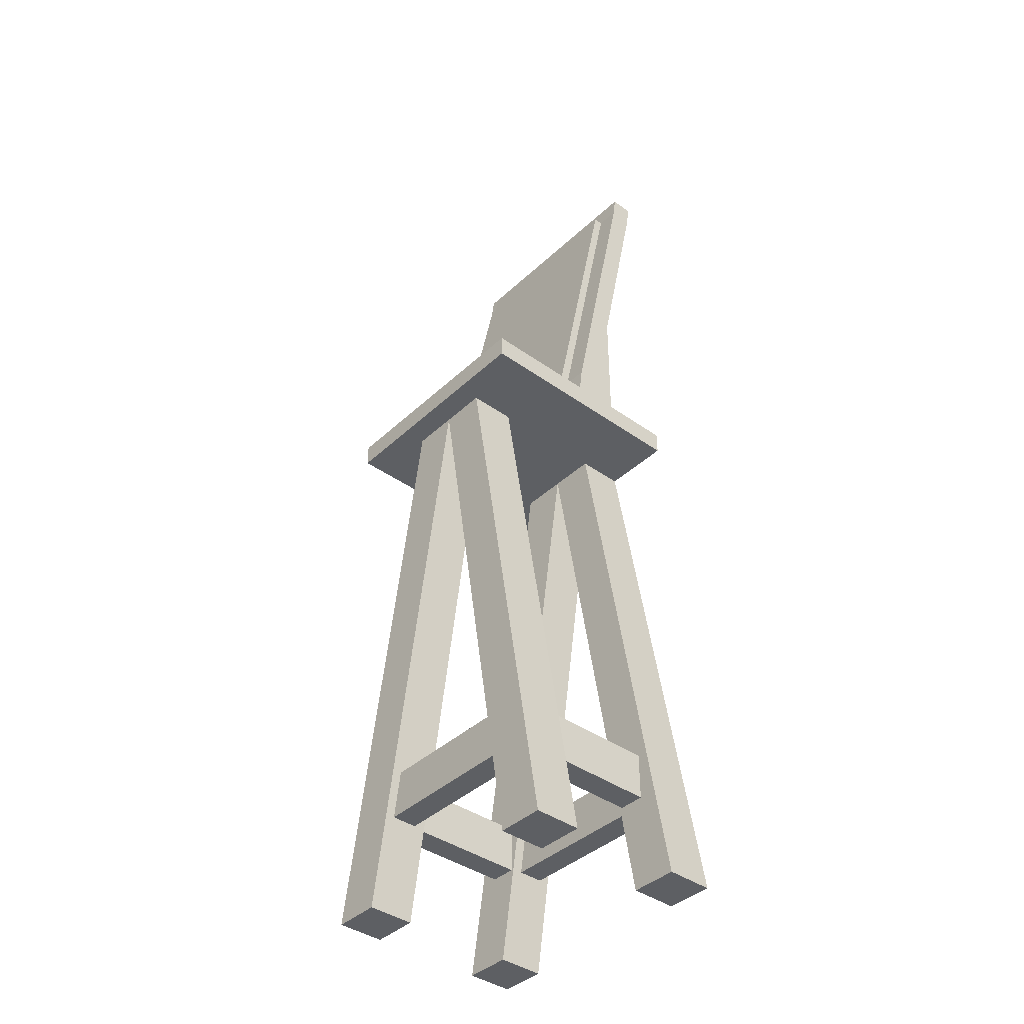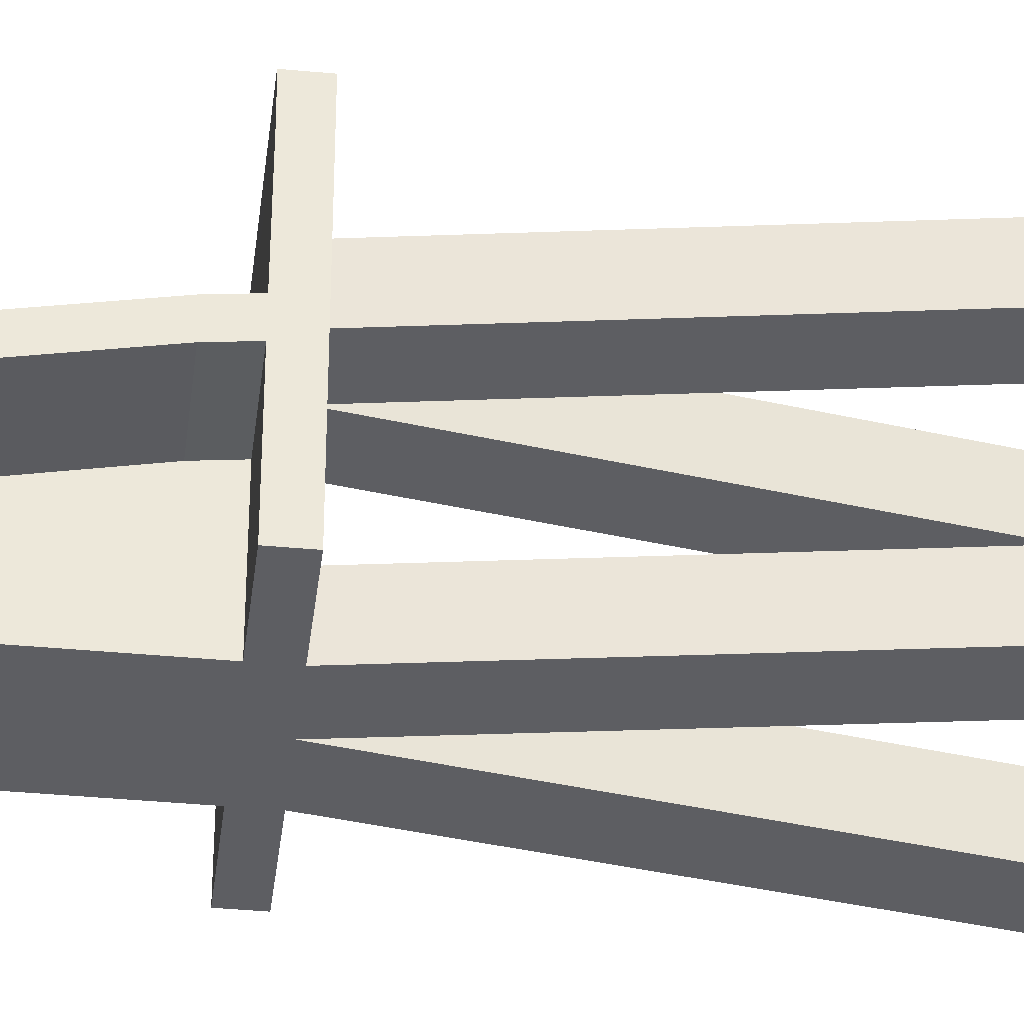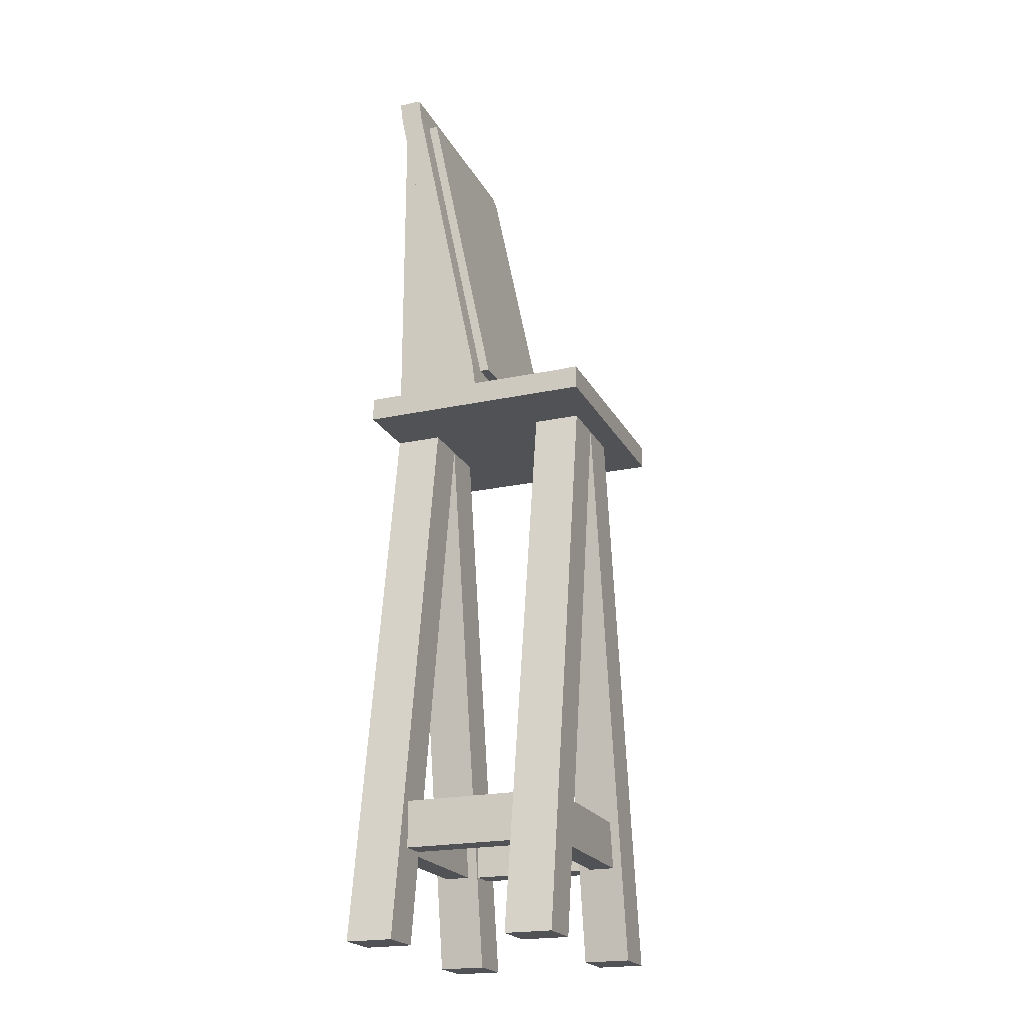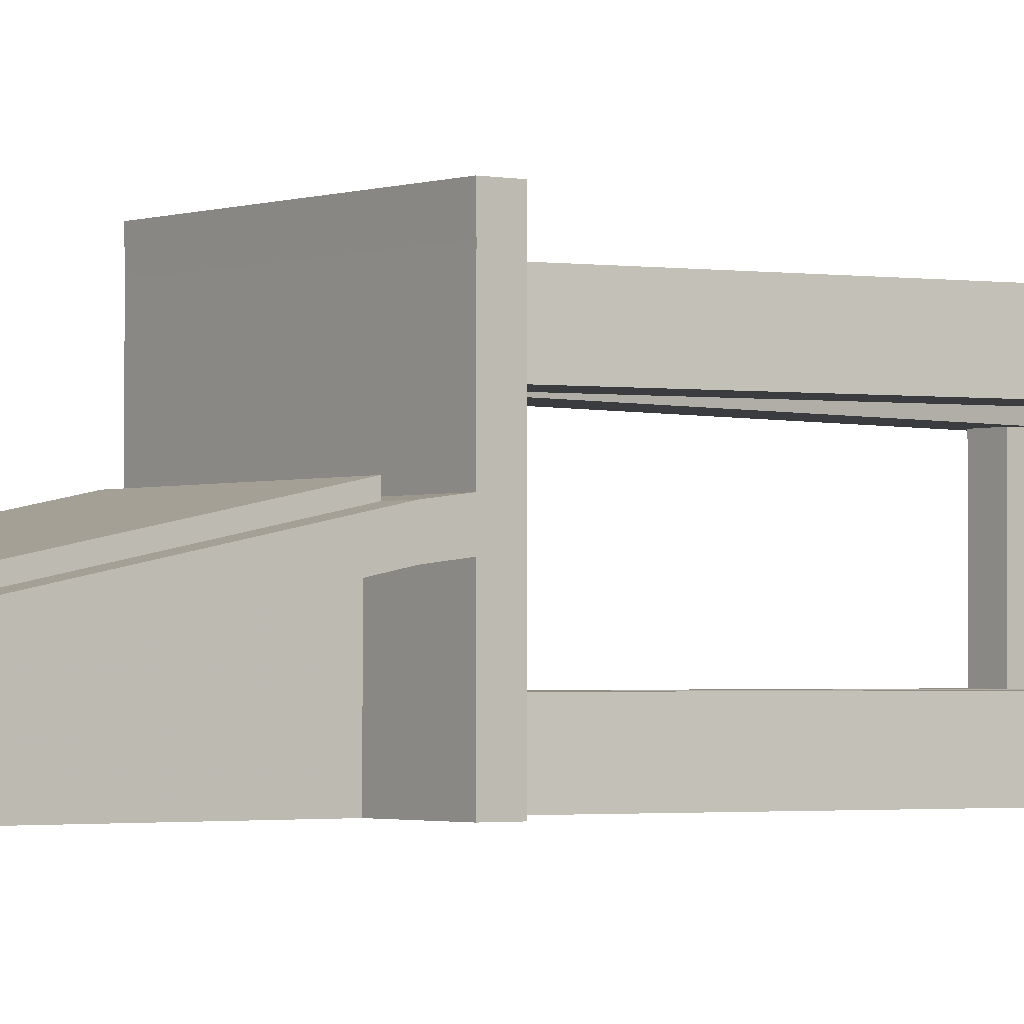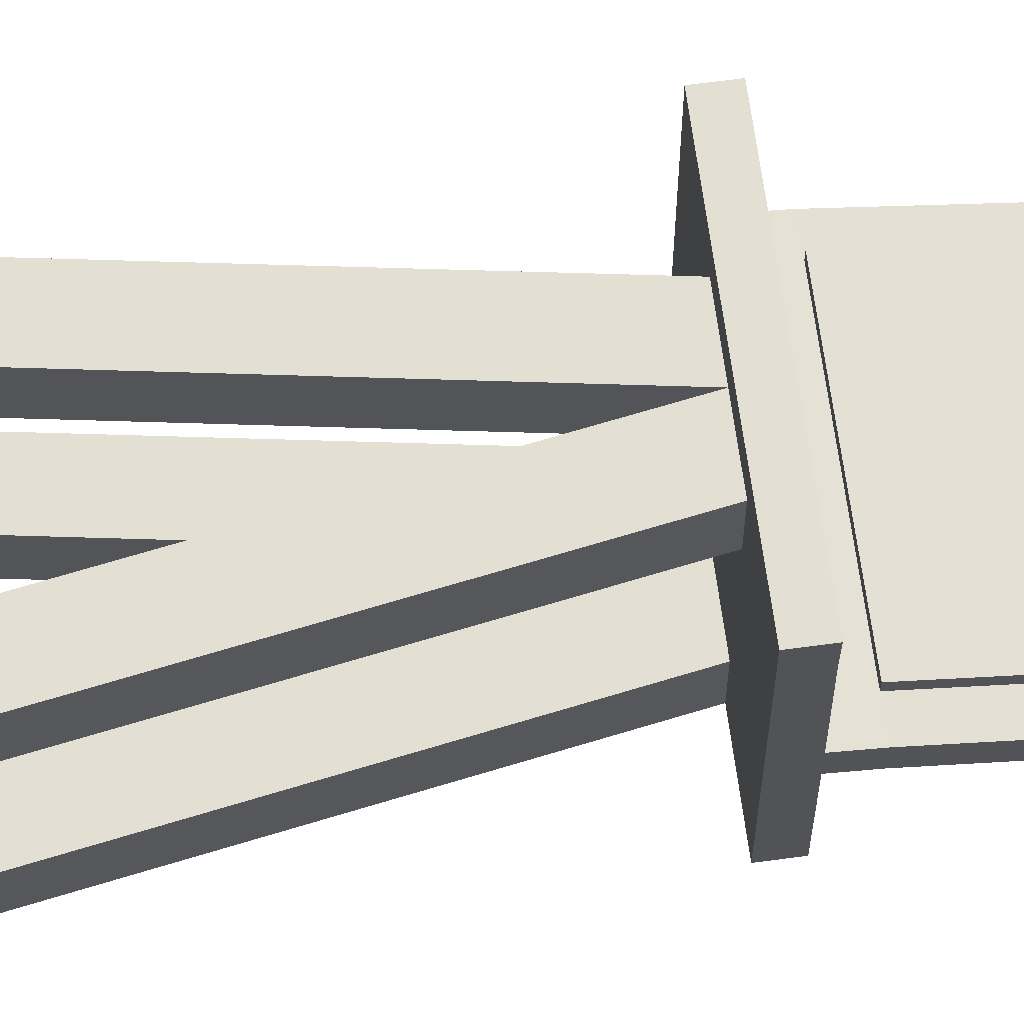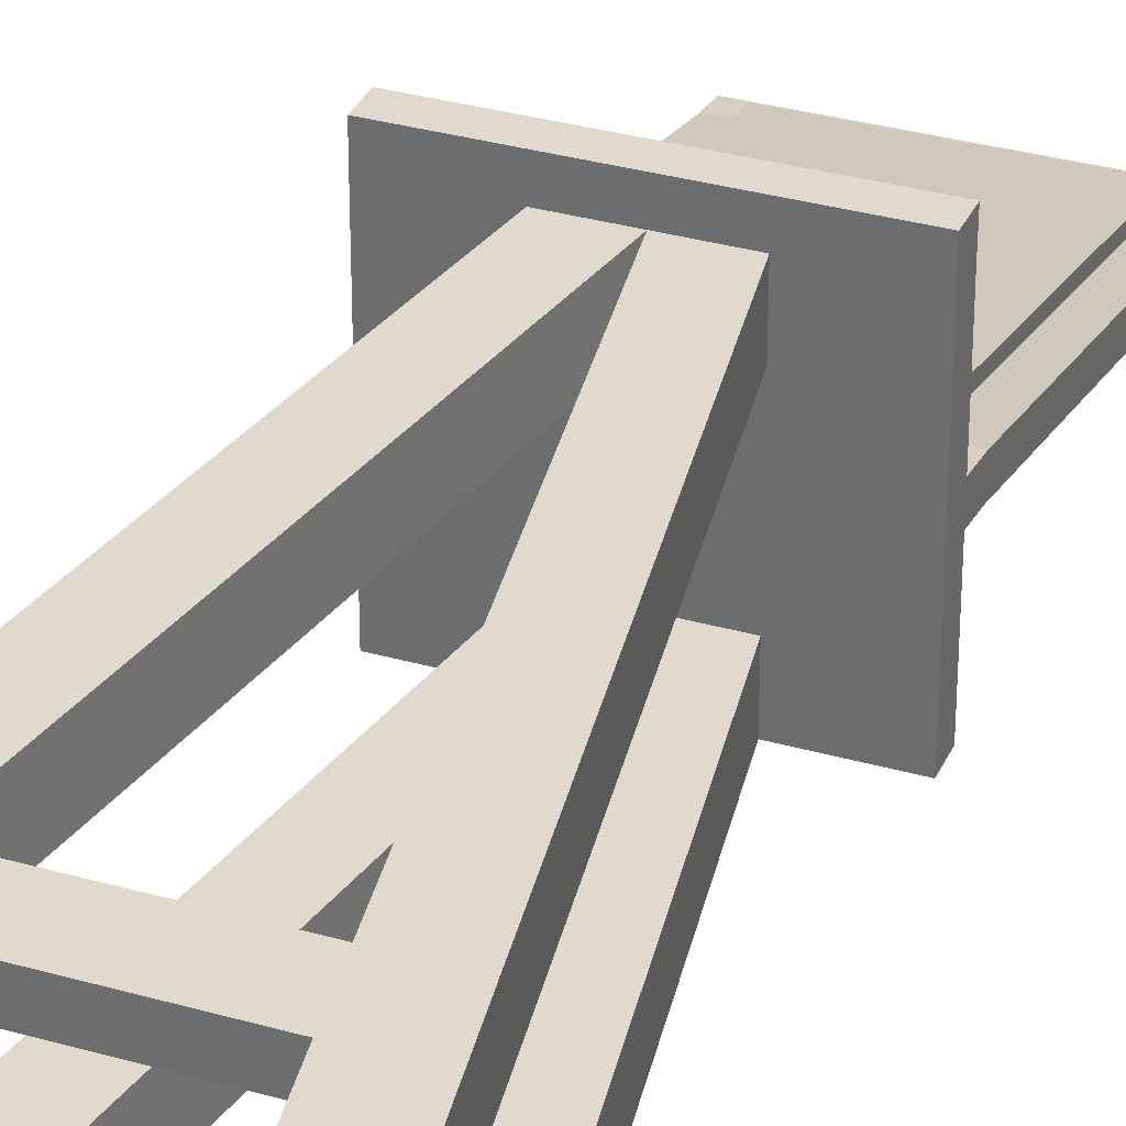
<metadata>
{"format":"obj","ext":"obj","renderer":"f3d","projection":"perspective","resolution":1024,"background":"white","views":[{"elev":-40.3,"azim":48.7,"up":"+Y"},{"elev":-38.4,"azim":-96.8,"up":"+Z"},{"elev":-21.2,"azim":-68.9,"up":"+Y"},{"elev":-1.8,"azim":-127.3,"up":"+Z"},{"elev":66.8,"azim":82.3,"up":"+Z"},{"elev":32.7,"azim":21.6,"up":"+Z"}]}
</metadata>
<code>
o Easel_837x6
v 0.4 -0.1 0.3999
v 0 2.302 0.3996
v 0.4 -0.1 0.1999
v 0 2.302 0.1996
v 0.6 -0.1 0.3999
v 0.2 2.302 0.3996
v 0.6 -0.1 0.1999
v 0.2 2.302 0.1996
v 0.4 -0.1 -0.3
v 0 2.302 -0.3003
v 0.4 -0.1 -0.5
v 0 2.302 -0.5003
v 0.6 -0.1 -0.3
v 0.2 2.302 -0.3003
v 0.6 -0.1 -0.5
v 0.2 2.302 -0.5003
v 0.4 0.3 0.3599
v 0 0.3 0.3599
v 0.4 0.3 0.2499
v 0 0.3 0.2499
v 0.4 0.5 0.3599
v 0 0.5 0.3599
v 0.4 0.5 0.2499
v 0 0.5 0.2499
v 0.4 0.3 -0.345
v 0 0.3 -0.345
v 0.4 0.3 -0.455
v 0 0.3 -0.455
v 0.4 0.5 -0.345
v 0 0.5 -0.345
v 0.4 0.5 -0.455
v 0 0.5 -0.455
v 0.345 0.3 0.2999
v 0.345 0.3 -0.4
v 0.455 0.3 0.2999
v 0.455 0.3 -0.4
v 0.345 0.5 0.2999
v 0.345 0.5 -0.4
v 0.455 0.5 0.2999
v 0.455 0.5 -0.4
v 0 2.4 0.4017
v 0 2.402 0.01022
v 0.2 2.4 0.4017
v 0.2 2.402 0.01022
v 0.5 2.302 0.3996
v 0.5 2.302 0.1996
v 0.5 2.4 0.4017
v 0.5 2.402 0.01022
v 0.5 3.9 -0.3875
v 0.5 3.9 -0.2875
v 0 2.402 -0.5003
v 0.2 2.402 -0.5003
v 0.5 2.302 -0.5003
v 0.5 2.402 -0.5003
v 0 4 -0.3
v 0.2 4 -0.3
v 0.5 4 -0.3
v 0 3.907 -0.3884
v 0 3.9 -0.2875
v 0.5 4 -0.4
v 0 2.402 -0.08978
v 0.2 2.402 -0.08978
v 0.5 2.402 -0.08978
v 0 4 -0.4
v 0.2 4 -0.4
v 0 4 -0.5
v 0.2 4 -0.5
v 0 2.302 0.5014
v 0.2 2.302 0.5014
v 0 2.402 0.5014
v 0.2 2.402 0.5014
v 0.5 2.302 0.5014
v 0.5 2.402 0.5014
v 0.5 2.511 -0.003418
v 0 2.511 -0.003418
v 0.2 2.511 -0.003418
v 0.2 3.9 -0.2875
v 0.2 2.511 -0.1034
v 0 2.612 -0.1161
v 0 2.511 -0.1034
v 0.5 2.511 -0.1034
v 0.2 3.9 -0.3875
v 0.4 3.9 -0.2875
v 0.4 2.511 -0.1034
v 0.4 3.9 -0.3875
v 0.4 4 -0.4
v 0.4 2.511 -0.003418
v 0.4 2.402 -0.08978
v 0.4 4 -0.3
v 0.4 3.9 -0.2468
v 0.2 3.9 -0.2468
v 0 3.9 -0.2468
v 0 2.511 0.03731
v 0.4 2.511 0.03731
v 0.2 2.511 0.03731
v -0.4 -0.1 0.3999
v -0.4 -0.1 0.1999
v -0.6 -0.1 0.3999
v -0.2 2.302 0.3996
v -0.6 -0.1 0.1999
v -0.2 2.302 0.1996
v -0.4 -0.1 -0.3
v -0.4 -0.1 -0.5
v -0.6 -0.1 -0.3
v -0.2 2.302 -0.3003
v -0.6 -0.1 -0.5
v -0.2 2.302 -0.5003
v -0.4 0.3 0.3599
v -0.4 0.3 0.2499
v -0.4 0.5 0.3599
v -0.4 0.5 0.2499
v -0.4 0.3 -0.345
v -0.4 0.3 -0.455
v -0.4 0.5 -0.345
v -0.4 0.5 -0.455
v -0.345 0.3 0.2999
v -0.345 0.3 -0.4
v -0.455 0.3 0.2999
v -0.455 0.3 -0.4
v -0.345 0.5 0.2999
v -0.345 0.5 -0.4
v -0.455 0.5 0.2999
v -0.455 0.5 -0.4
v -0.2 2.4 0.4017
v -0.2 2.402 0.01022
v -0.5 2.302 0.3996
v -0.5 2.302 0.1996
v -0.5 2.4 0.4017
v -0.5 2.402 0.01022
v -0.5 3.9 -0.3875
v -0.5 3.9 -0.2875
v -0.2 2.402 -0.5003
v -0.5 2.302 -0.5003
v -0.5 2.402 -0.5003
v -0.2 4 -0.3
v -0.5 4 -0.3
v -0.5 4 -0.4
v -0.2 2.402 -0.08978
v -0.5 2.402 -0.08978
v -0.2 4 -0.4
v -0.2 4 -0.5
v -0.2 2.302 0.5014
v -0.2 2.402 0.5014
v -0.5 2.302 0.5014
v -0.5 2.402 0.5014
v -0.5 2.511 -0.003418
v -0.2 2.511 -0.003418
v -0.2 3.9 -0.2875
v -0.2 2.511 -0.1034
v -0.5 2.511 -0.1034
v -0.2 3.9 -0.3875
v -0.4 3.9 -0.2875
v -0.4 2.511 -0.1034
v -0.4 3.9 -0.3875
v -0.4 4 -0.4
v -0.4 2.511 -0.003418
v -0.4 2.402 -0.08978
v -0.4 4 -0.3
v -0.4 3.9 -0.2468
v -0.2 3.9 -0.2468
v -0.4 2.511 0.03731
v -0.2 2.511 0.03731
f 1 2 4 3
f 3 4 8 7
f 7 8 6 5
f 5 6 2 1
f 3 7 5 1
f 6 45 72 69
f 9 10 12 11
f 11 12 16 15
f 15 16 14 13
f 13 14 10 9
f 11 15 13 9
f 16 12 10 14
f 17 18 20 19
f 19 20 24 23
f 23 24 22 21
f 21 22 18 17
f 19 23 21 17
f 24 20 18 22
f 25 26 28 27
f 27 28 32 31
f 31 32 30 29
f 29 30 26 25
f 27 31 29 25
f 32 28 26 30
f 33 34 36 35
f 35 36 40 39
f 39 40 38 37
f 37 38 34 33
f 35 39 37 33
f 40 36 34 38
f 44 42 41 43
f 4 2 41 42
f 43 41 70 71
f 51 42 64 66
f 45 46 48 47
f 6 8 46 45
f 46 8 16 53
f 44 43 47 48
f 16 12 51 52
f 16 52 54 53
f 48 46 53 54
f 44 48 54 52
f 8 4 12 16
f 4 42 51 12
f 83 89 56 77
f 77 56 55 59
f 89 86 65 56
f 56 65 64 55
f 50 74 81 49
f 62 61 80
f 48 74 87 76 44
f 64 65 67 66
f 42 44 65 64
f 52 51 66 67
f 44 52 67 65
f 71 69 72 73
f 68 69 71 70
f 2 6 69 68
f 41 2 68 70
f 47 43 71 73
f 45 47 73 72
f 44 76 75 42
f 82 78 79 58
f 85 84 78 82
f 74 48 63 81
f 78 62 80 79
f 84 88 62 78
f 86 85 82 65
f 65 82 58 64
f 57 50 49 60
f 75 76 95 93
f 87 83 90 94
f 74 50 83 87
f 60 49 85 86
f 81 63 88 84
f 49 81 84 85
f 57 60 86 89
f 50 57 89 83
f 95 91 92 93
f 94 90 91 95
f 76 87 94 95
f 83 77 91 90
f 77 59 92 91
f 59 75 93 92
f 96 97 4 2
f 97 100 101 4
f 100 98 99 101
f 98 96 2 99
f 97 96 98 100
f 99 142 144 126
f 102 103 12 10
f 103 106 107 12
f 106 104 105 107
f 104 102 10 105
f 103 102 104 106
f 107 105 10 12
f 108 109 20 18
f 109 111 24 20
f 111 110 22 24
f 110 108 18 22
f 109 108 110 111
f 112 113 28 26
f 113 115 32 28
f 115 114 30 32
f 114 112 26 30
f 113 112 114 115
f 116 118 119 117
f 118 122 123 119
f 122 120 121 123
f 120 116 117 121
f 118 116 120 122
f 123 121 117 119
f 125 124 41 42
f 124 143 70 41
f 126 128 129 127
f 99 126 127 101
f 127 133 107 101
f 125 129 128 124
f 107 132 51 12
f 107 133 134 132
f 129 134 133 127
f 125 132 134 129
f 101 107 12 4
f 152 148 135 158
f 148 59 55 135
f 158 135 140 155
f 135 55 64 140
f 131 130 150 146
f 138 80 61
f 129 125 147 156 146
f 64 66 141 140
f 42 64 140 125
f 132 141 66 51
f 125 140 141 132
f 143 145 144 142
f 68 70 143 142
f 2 68 142 99
f 128 145 143 124
f 126 144 145 128
f 125 42 75 147
f 151 58 79 149
f 154 151 149 153
f 146 150 139 129
f 149 79 80 138
f 153 149 138 157
f 155 140 151 154
f 140 64 58 151
f 136 137 130 131
f 75 93 162 147
f 156 161 159 152
f 146 156 152 131
f 137 155 154 130
f 150 153 157 139
f 130 154 153 150
f 136 158 155 137
f 131 152 158 136
f 162 93 92 160
f 161 162 160 159
f 147 162 161 156
f 152 159 160 148
f 148 160 92 59

</code>
